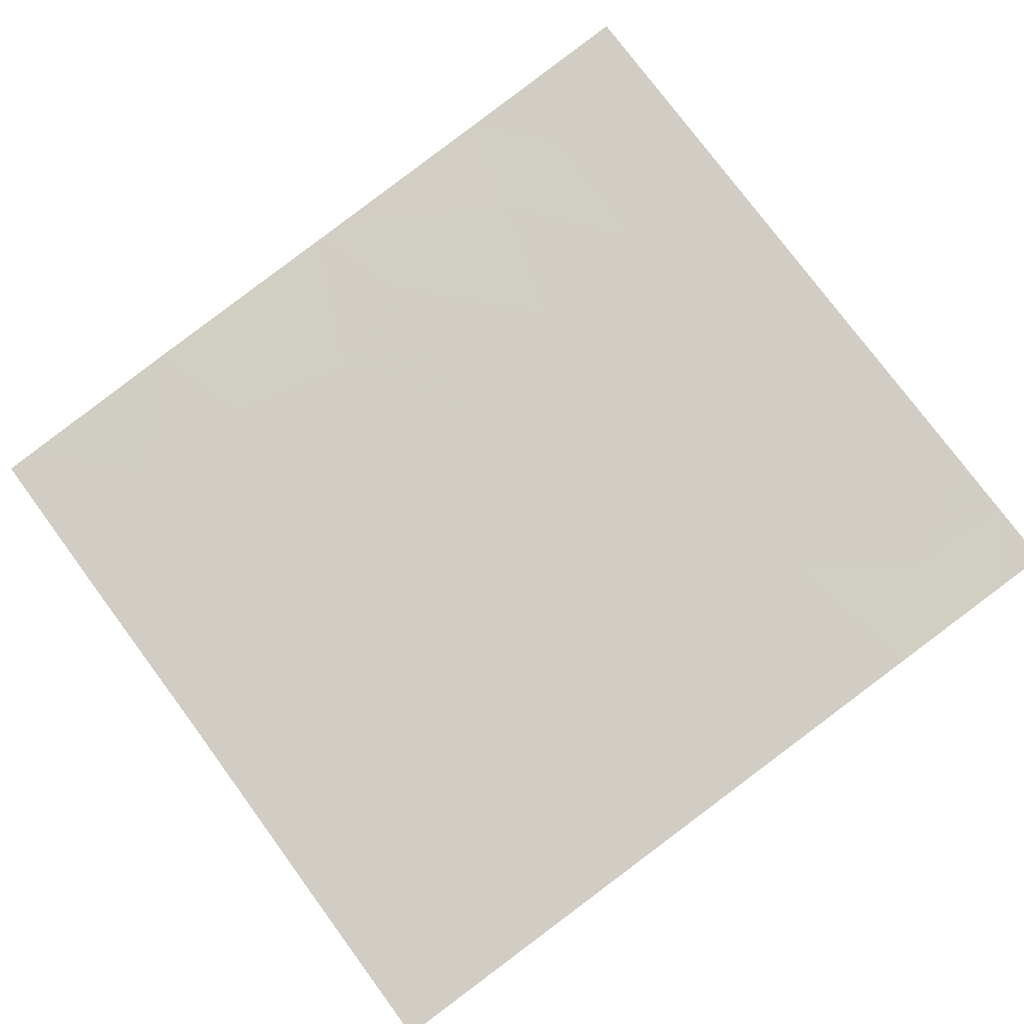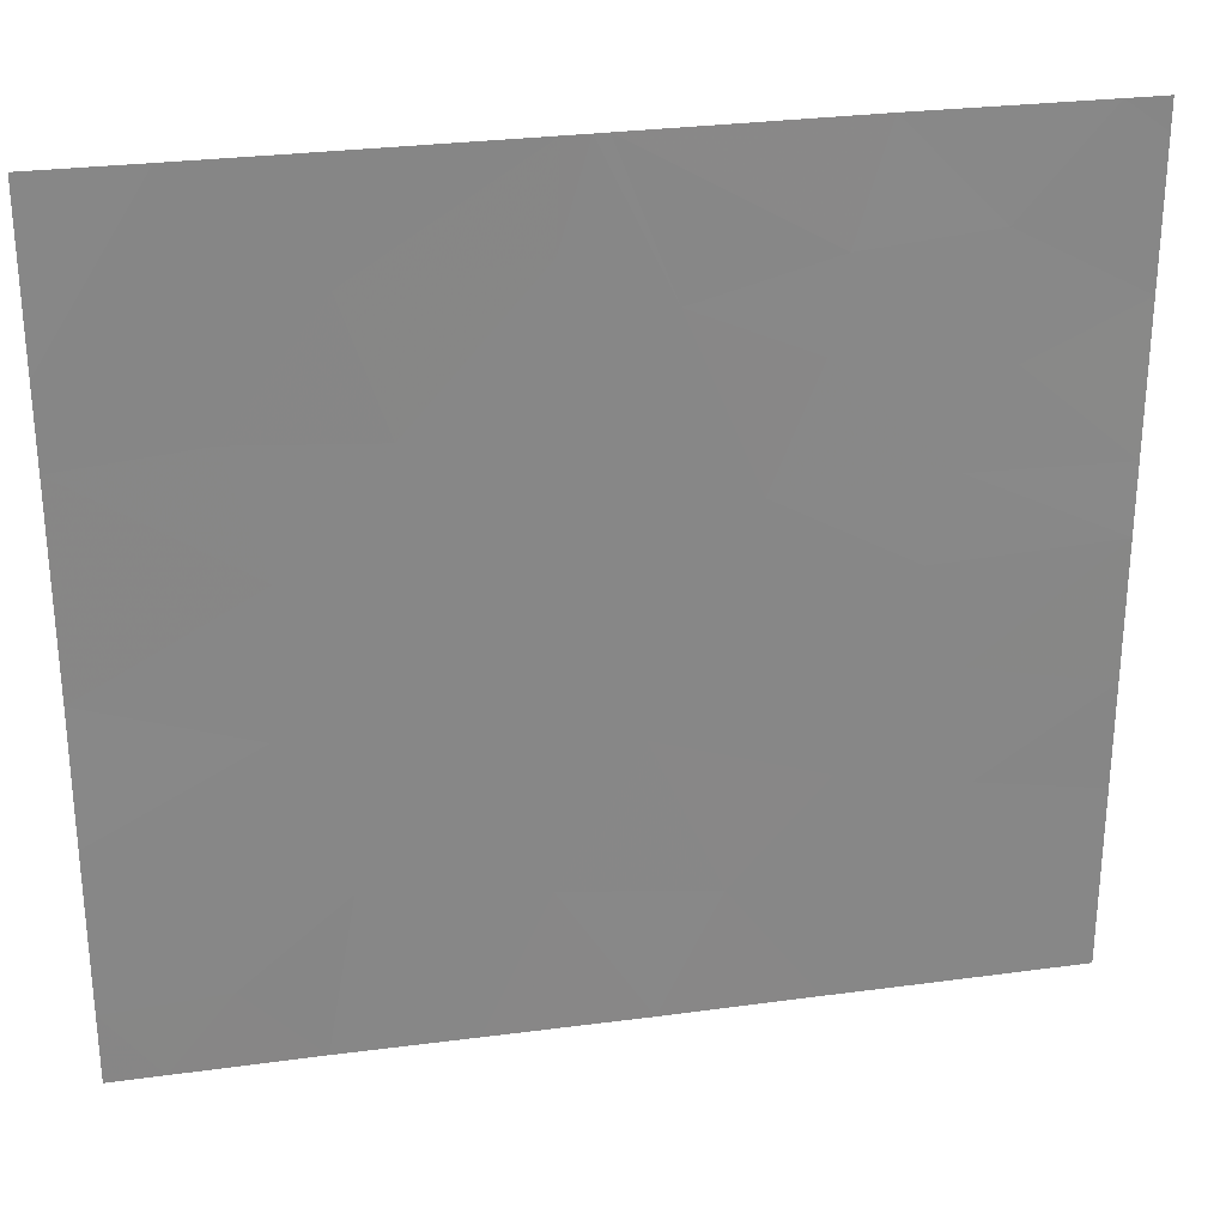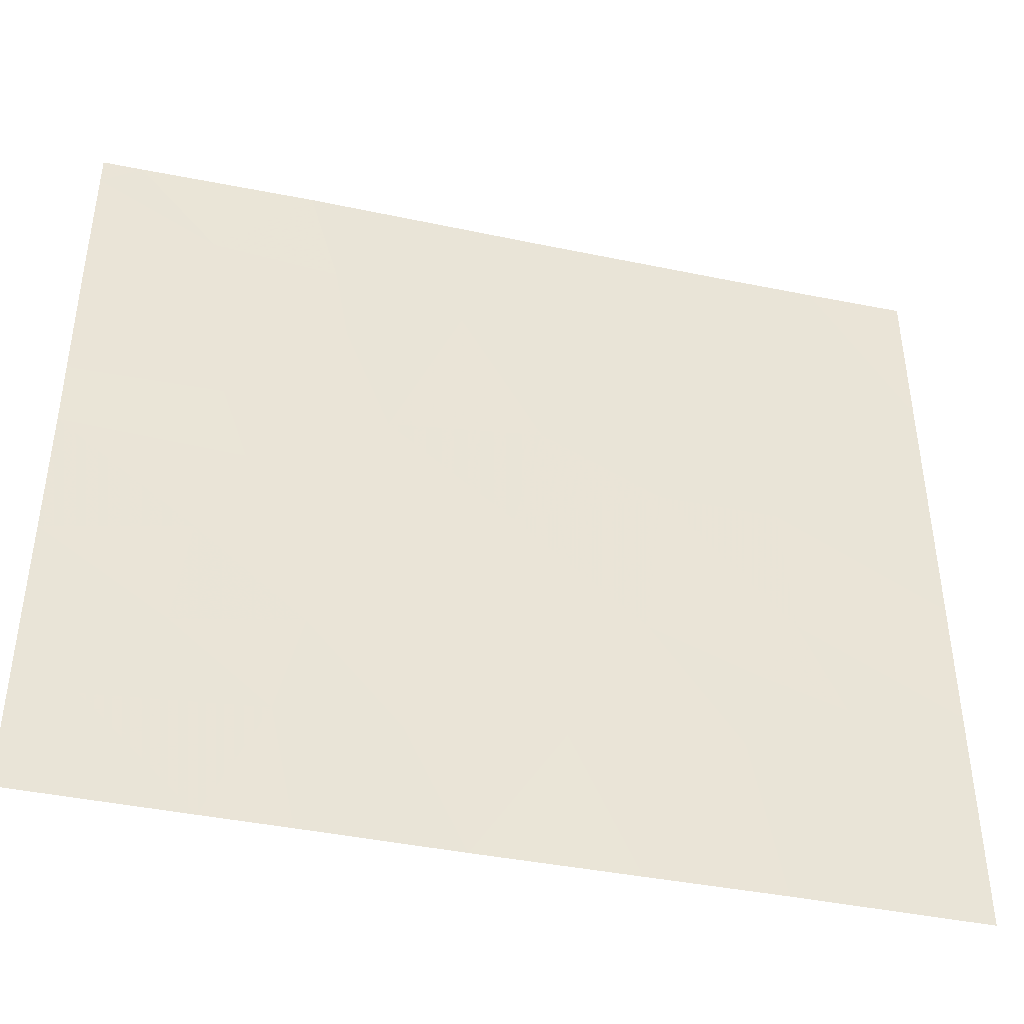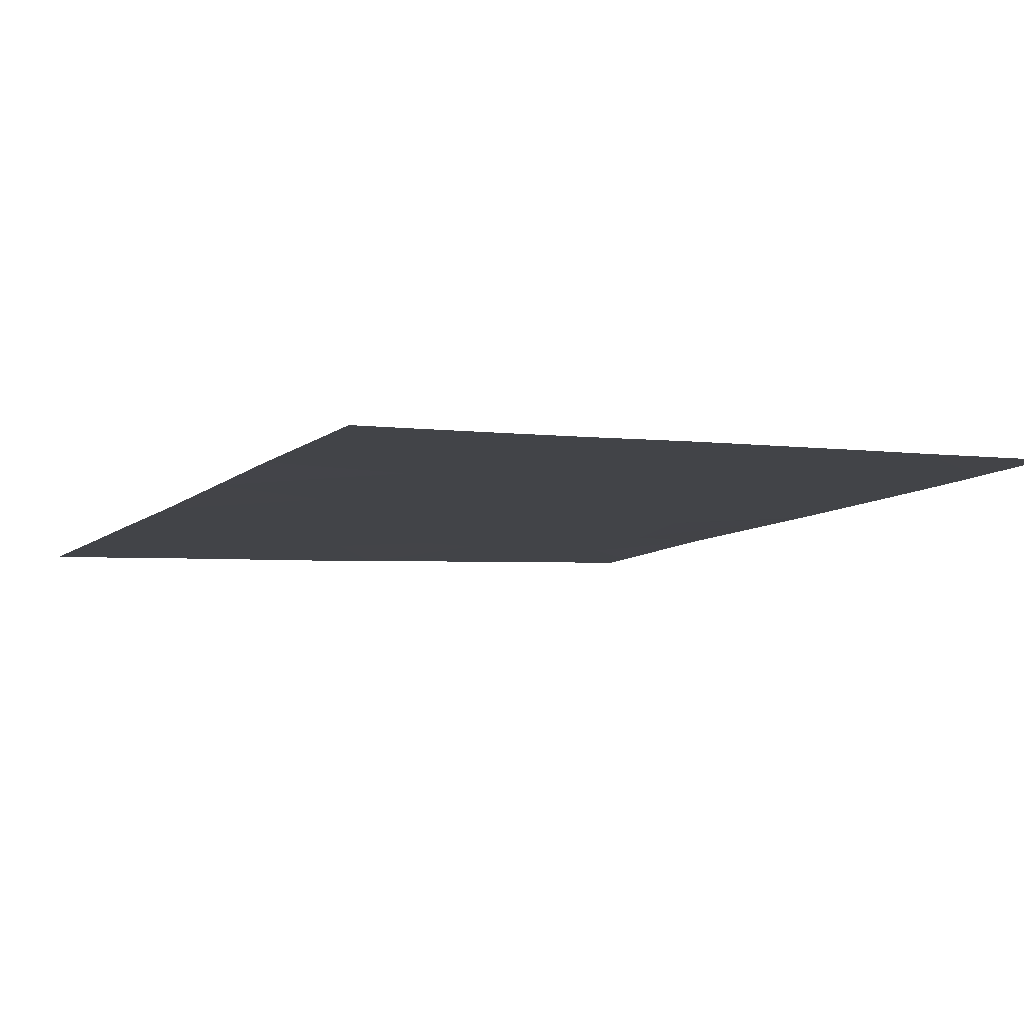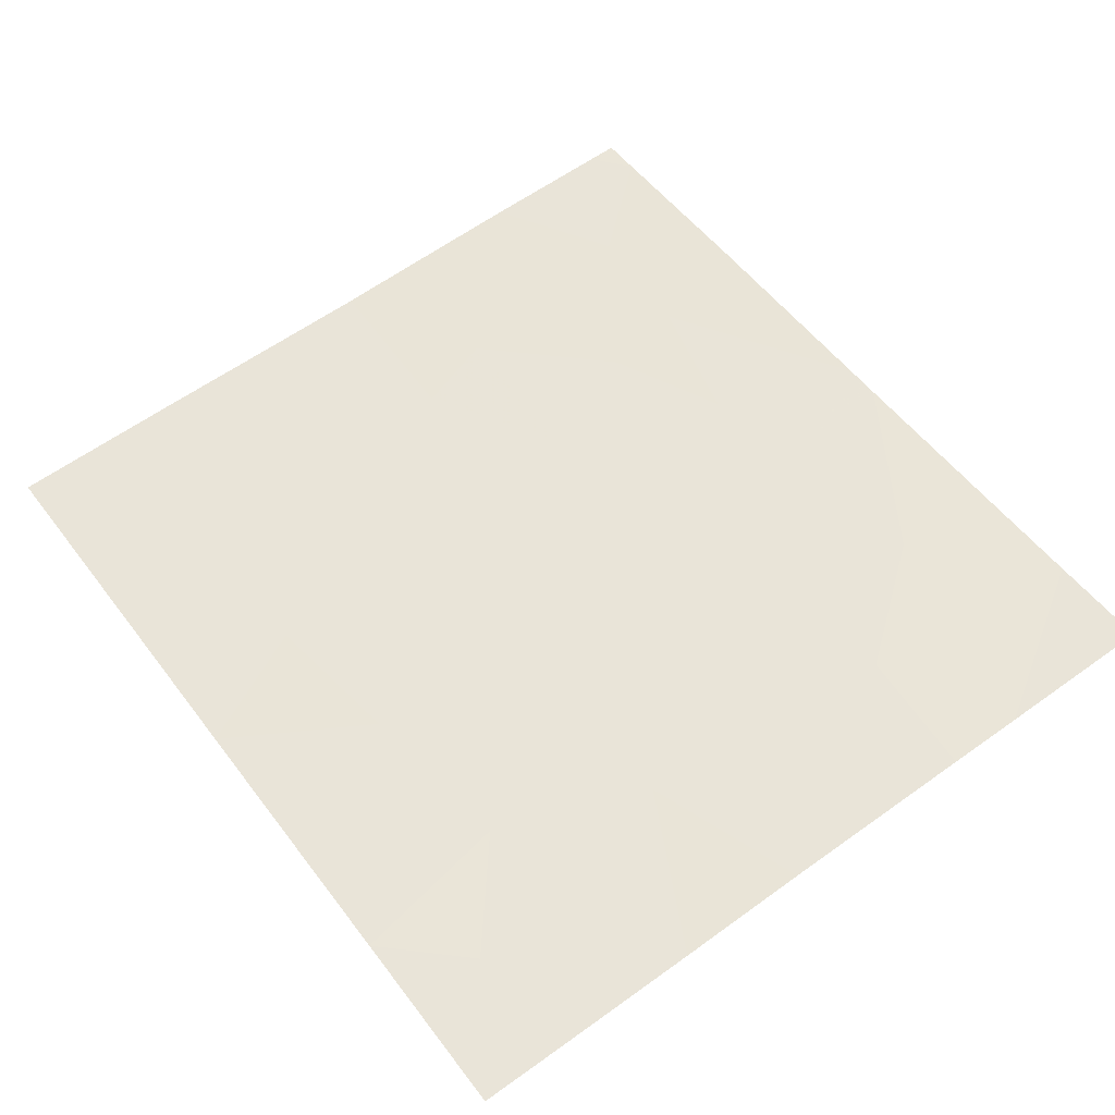
<metadata>
{"format":"obj","ext":"obj","renderer":"f3d","projection":"perspective","resolution":1024,"background":"white","views":[{"elev":77.2,"azim":143.5,"up":"+Y"},{"elev":27.8,"azim":-17.8,"up":"+Z"},{"elev":-42.9,"azim":160.2,"up":"+Z"},{"elev":-2.7,"azim":-118.9,"up":"+Y"},{"elev":61.0,"azim":-126.3,"up":"+Y"}]}
</metadata>
<code>
v 9.272 38.26 18.98
v 8.974 38.29 19.51
v 9.569 38.23 19.5
v 8.421 38.35 19.63
v 7.833 38.42 19.82
v 8.457 38.35 20.15
v 8.65 38.33 19.06
v 11.09 38.07 21.34
v 11.09 38.07 21.46
v 10.94 38.08 21.46
v 10.16 38.17 21.05
v 9.66 38.22 20.92
v 10.1 38.17 20.73
v 10.87 38.09 18.86
v 10.46 38.13 18.46
v 10.26 38.15 18.92
v 10.62 38.11 19.22
v 10.17 38.16 19.3
v 9.826 38.2 18.91
v 8.263 38.37 19.27
v 8.577 38.34 19.37
v 9.924 38.19 20.29
v 11.09 38.06 20.31
v 11.09 38.07 20.84
v 10.69 38.11 20.66
v 7.83 38.41 20.85
v 7.829 38.41 21.46
v 8.21 38.37 21.46
v 11.09 38.06 18.99
v 11.09 38.06 19.14
v 9.3 38.26 21.1
v 8.829 38.31 20.57
v 9.35 38.25 20.37
v 10.35 38.14 19.15
v 11.09 38.06 20.05
v 11.09 38.06 19.53
v 10.57 38.12 19.65
v 10.53 38.12 20.32
v 9.454 38.24 19.92
v 7.831 38.41 20.71
v 8.317 38.36 21.17
v 8.323 38.36 20.61
v 8.669 38.32 21.05
v 10.02 38.18 19.78
v 10.43 38.13 20.02
v 7.832 38.42 19.32
v 7.832 38.42 18.99
v 9.405 38.24 21.46
v 7.832 38.42 20.57
v 8.563 38.33 21.46
v 9.315 38.25 21.46
v 8.902 38.3 20.15
v 10.63 38.12 21.09
v 10.16 38.16 18.46
v 11.09 38.06 18.49
v 8.265 38.37 18.74
v 8.032 38.4 18.46
v 7.832 38.42 18.72
v 10.28 38.16 21.46
v 11.08 38.07 18.46
v 11.09 38.06 18.46
v 7.833 38.42 18.46
v 8.544 38.34 18.46
v 9.455 38.24 21.46
v 9.603 38.22 18.46
v 9.032 38.29 18.46
f 3 2 1
f 6 5 4
f 7 1 2
f 10 8 9
f 13 11 12
f 16 15 14
f 14 17 16
f 19 3 1
f 19 18 3
f 21 4 20
f 13 12 22
f 25 23 24
f 28 27 26
f 14 29 30
f 33 12 31
f 31 32 33
f 17 18 34
f 16 17 34
f 37 36 35
f 37 17 36
f 13 22 38
f 38 25 13
f 33 22 12
f 25 38 23
f 33 39 22
f 42 41 40
f 42 43 41
f 18 44 3
f 18 45 44
f 18 37 45
f 20 46 47
f 31 12 48
f 6 32 42
f 17 14 30
f 6 49 5
f 6 42 49
f 16 34 18
f 43 50 41
f 21 7 2
f 21 20 7
f 31 48 51
f 52 2 39
f 39 33 52
f 43 51 50
f 44 22 39
f 39 3 44
f 52 4 2
f 52 6 4
f 25 24 53
f 16 54 15
f 4 5 46
f 46 20 4
f 55 29 14
f 3 39 2
f 58 57 56
f 56 47 58
f 53 10 59
f 60 14 15
f 60 55 14
f 61 55 60
f 25 53 11
f 11 13 25
f 26 40 41
f 41 28 26
f 28 41 50
f 58 62 57
f 53 24 8
f 8 10 53
f 56 57 63
f 12 64 48
f 21 2 4
f 17 37 18
f 37 35 45
f 19 1 65
f 11 59 64
f 64 12 11
f 20 47 56
f 56 7 20
f 11 53 59
f 42 40 49
f 43 42 32
f 43 31 51
f 43 32 31
f 1 66 65
f 6 52 32
f 16 18 19
f 19 65 54
f 54 16 19
f 17 30 36
f 38 35 23
f 38 45 35
f 52 33 32
f 22 45 38
f 7 63 66
f 66 1 7
f 7 56 63
f 44 45 22

</code>
